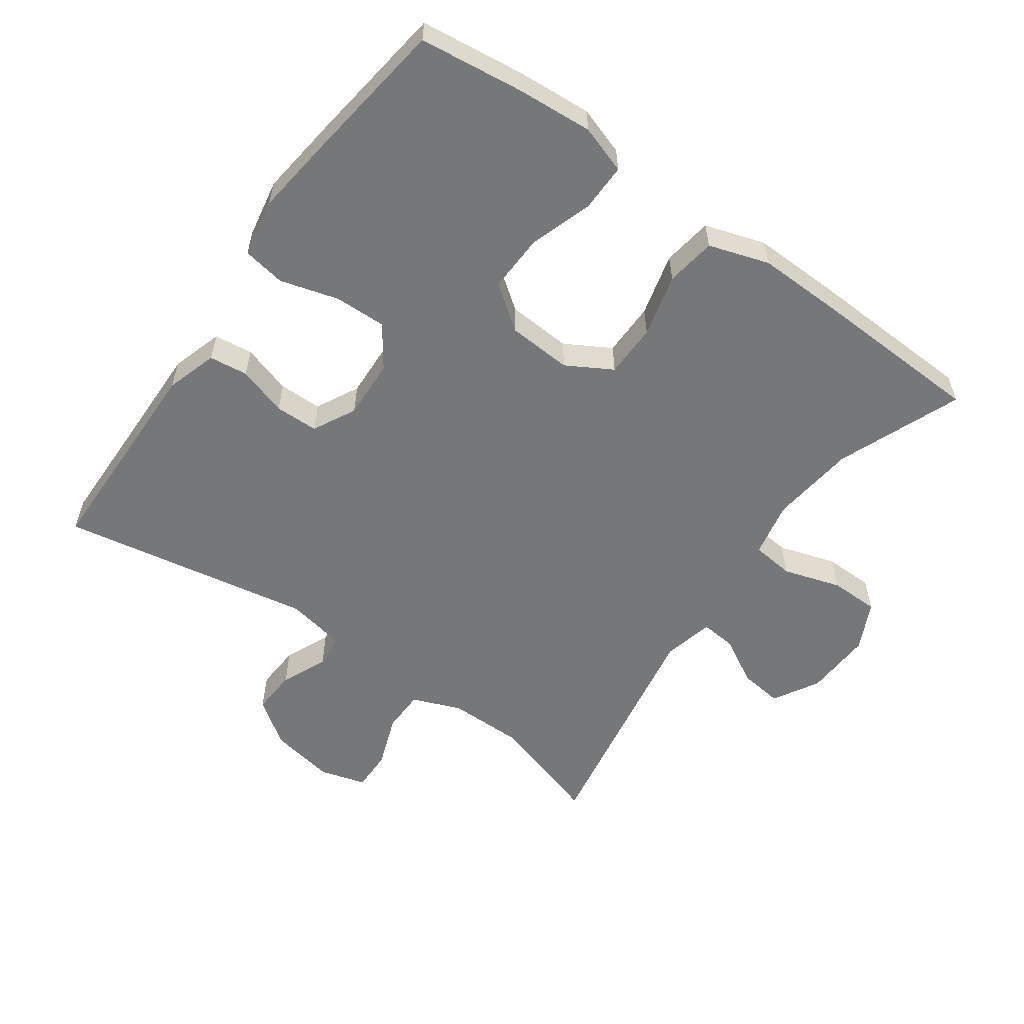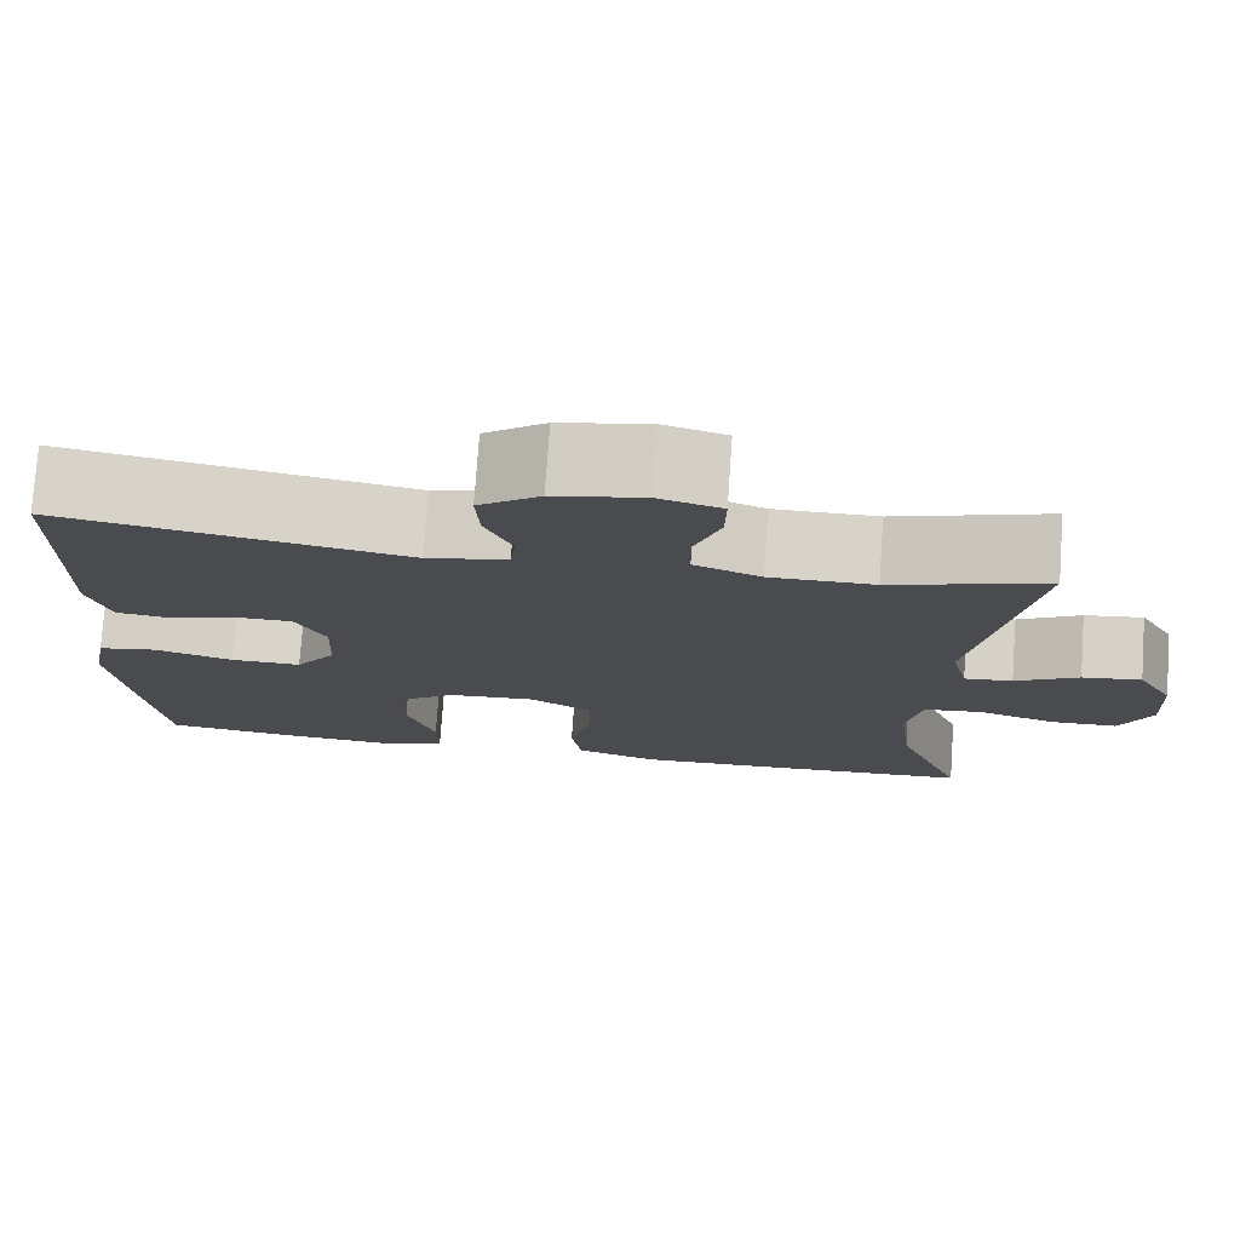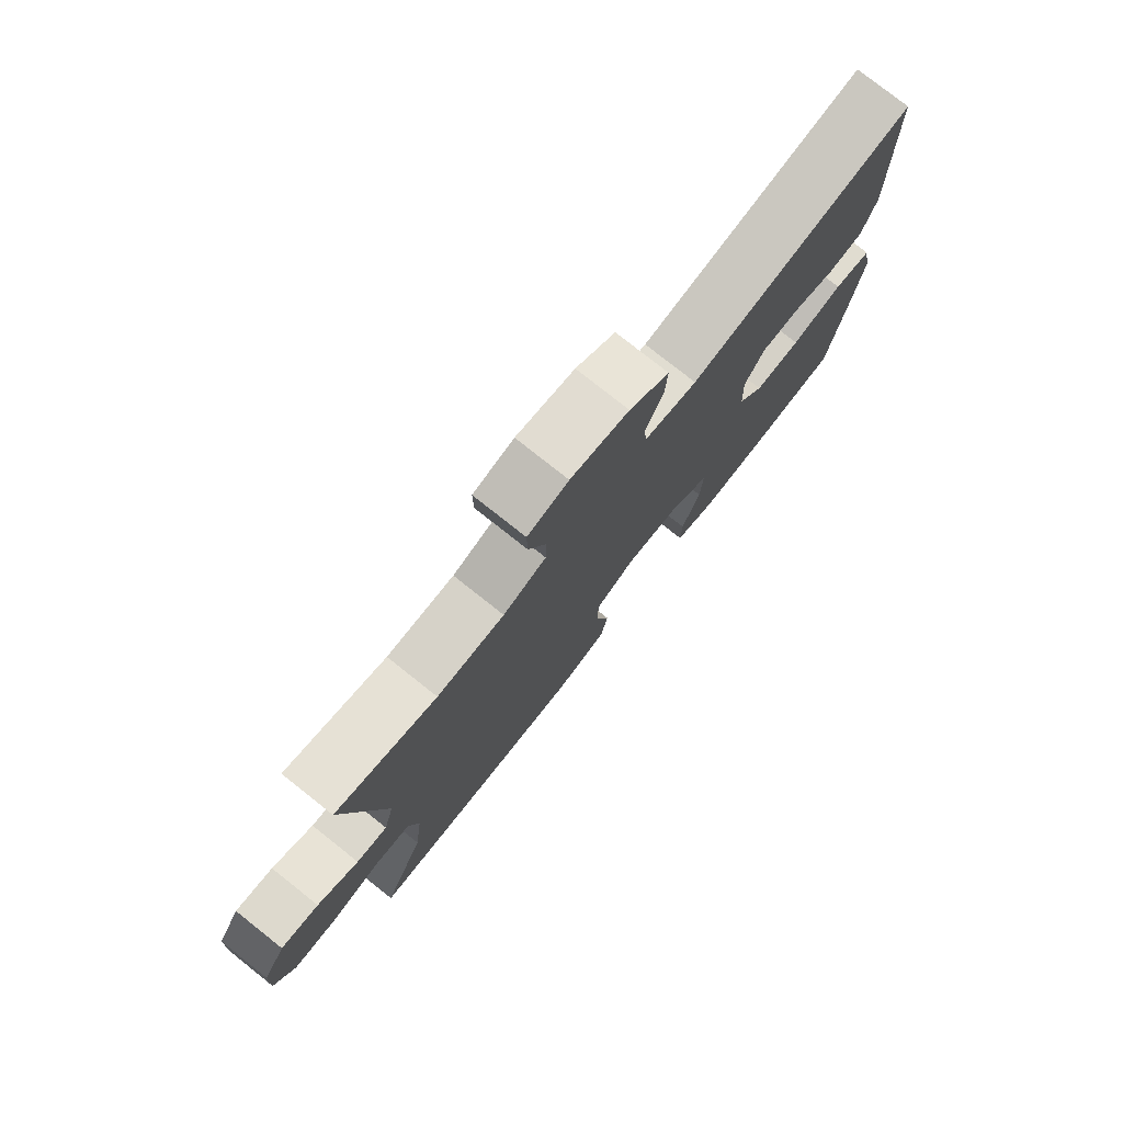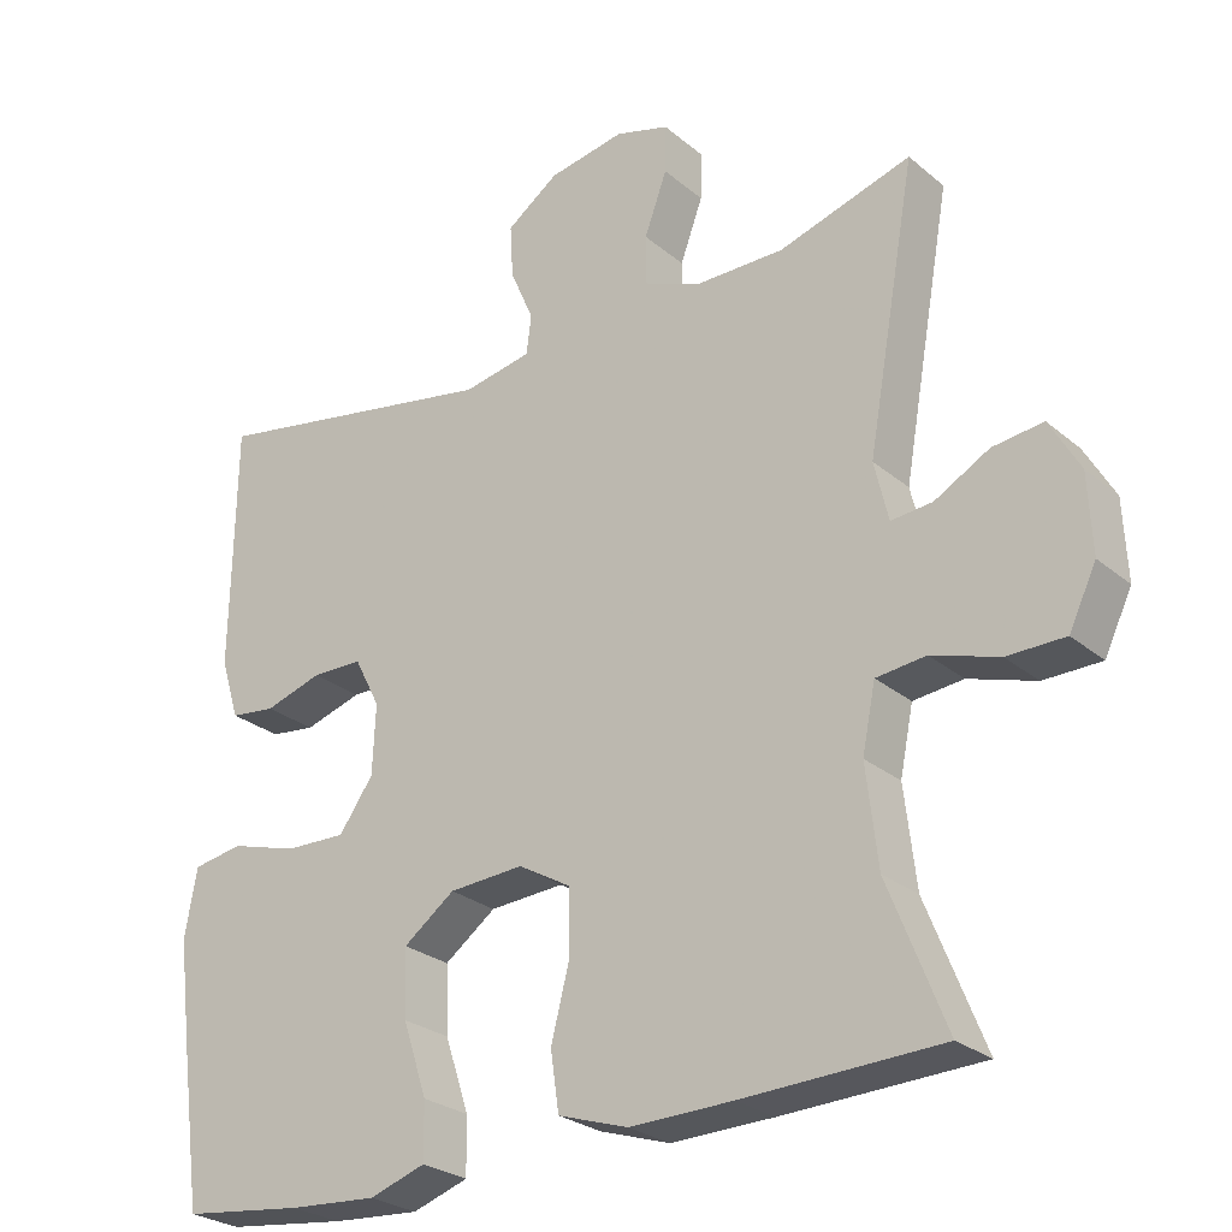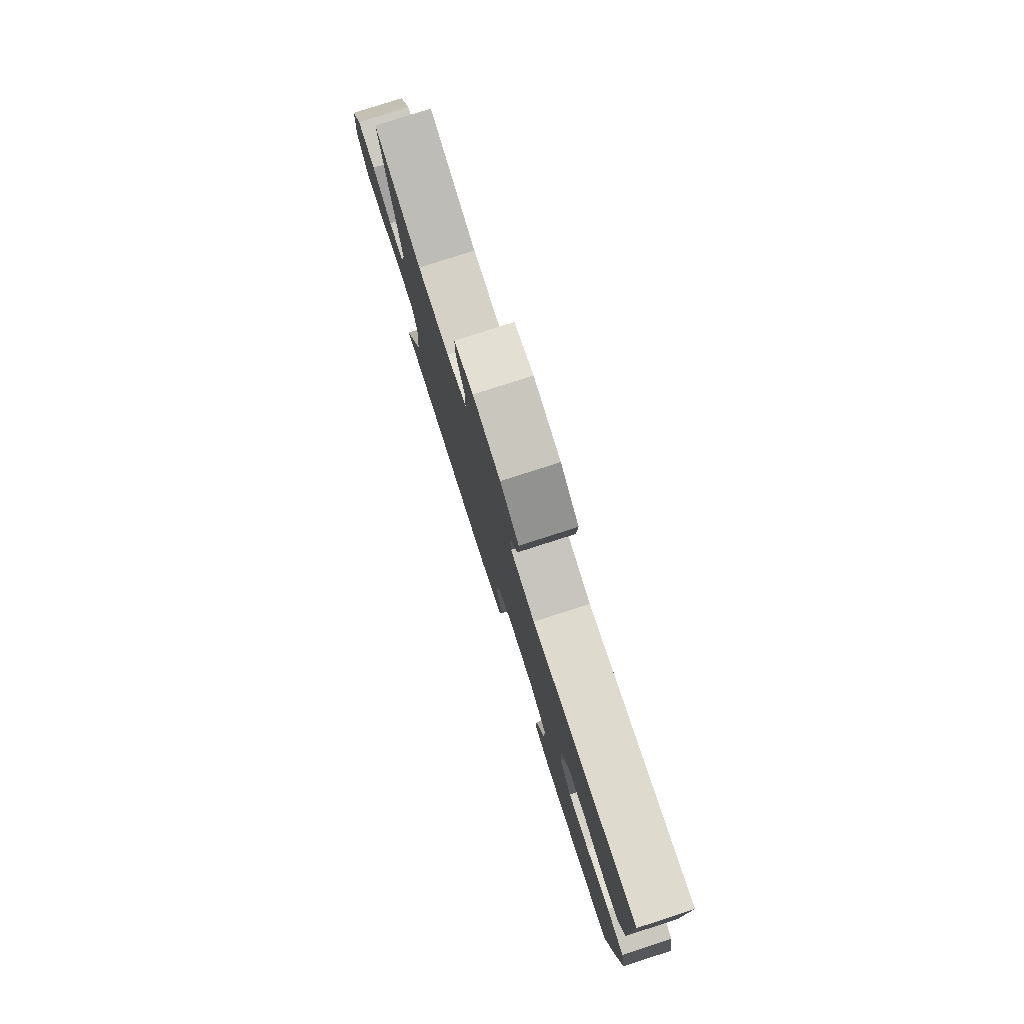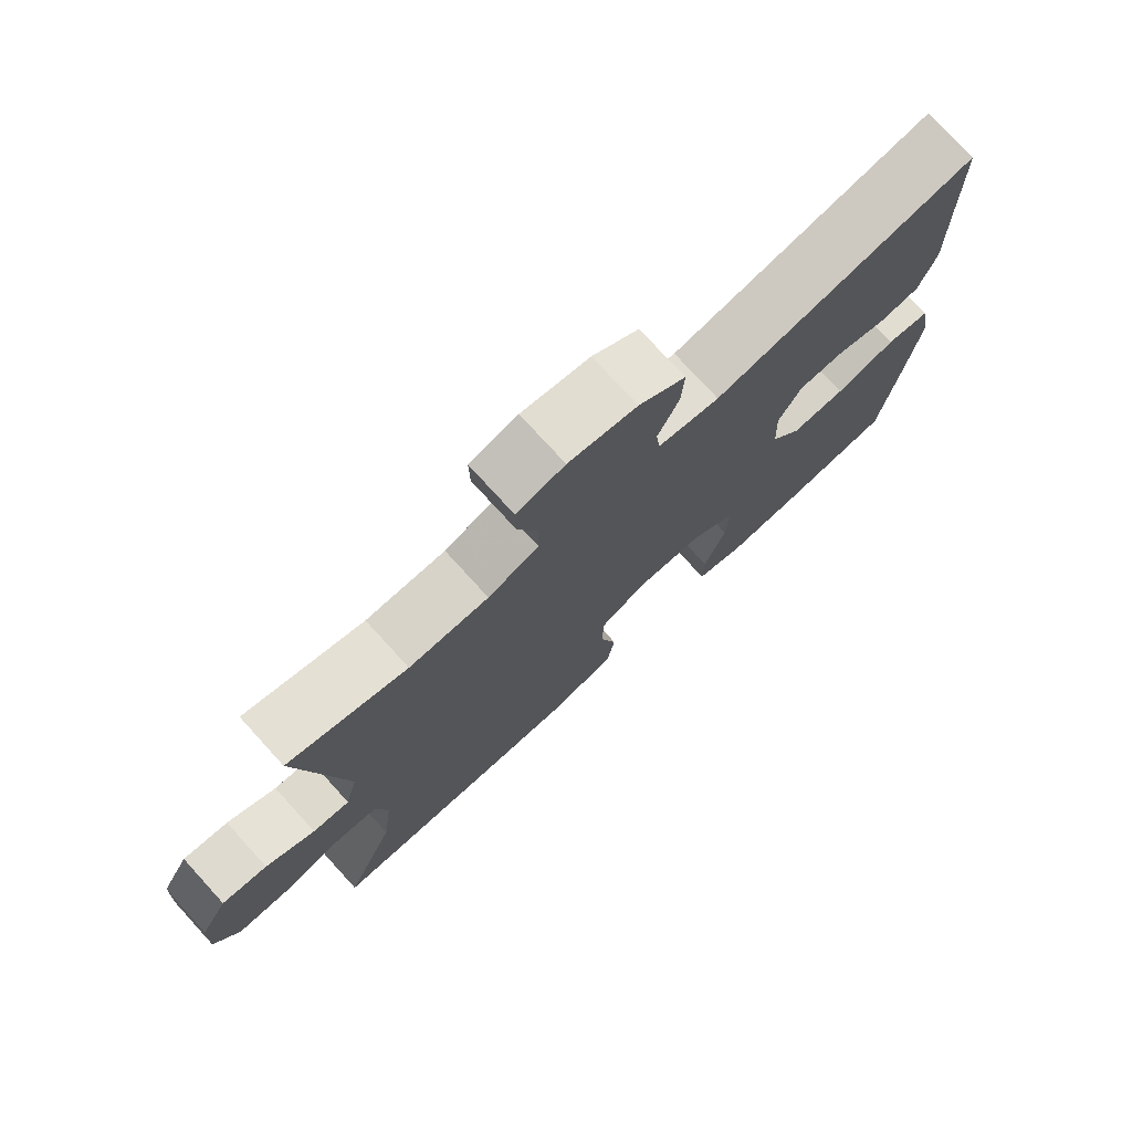
<metadata>
{"format":"obj","ext":"obj","renderer":"f3d","projection":"perspective","resolution":1024,"background":"white","views":[{"elev":-57.1,"azim":144.6,"up":"+Y"},{"elev":76.2,"azim":-176.0,"up":"+Z"},{"elev":78.1,"azim":-51.6,"up":"+Z"},{"elev":-26.3,"azim":-142.3,"up":"+Z"},{"elev":79.7,"azim":72.2,"up":"+Z"},{"elev":76.2,"azim":-42.4,"up":"+Z"}]}
</metadata>
<code>
v -0.5 0.07 0.5
v -0.33 0.07 0.448
v -0.216 0.07 0.448
v -0.143 0.07 0.477
v -0.142 0.07 0.541
v -0.171 0.07 0.62
v -0.172 0.07 0.682
v -0.103 0.07 0.702
v -0.005 0.07 0.684
v 0.062 0.07 0.636
v 0.058 0.07 0.568
v 0.028 0.07 0.499
v 0.034 0.07 0.449
v 0.122 0.07 0.432
v 0.5 0.07 0.5
v 0.503 0.07 0.3
v 0.505 0.07 0.184
v 0.481 0.07 0.107
v 0.423 0.07 0.1
v 0.349 0.07 0.123
v 0.284 0.07 0.122
v 0.251 0.07 0.058
v 0.255 0.07 -0.031
v 0.299 0.07 -0.093
v 0.377 0.07 -0.091
v 0.464 0.07 -0.066
v 0.528 0.07 -0.077
v 0.544 0.07 -0.164
v 0.528 0.07 -0.293
v 0.5 0.07 -0.5
v 0.344 0.07 -0.519
v 0.231 0.07 -0.527
v 0.159 0.07 -0.503
v 0.16 0.07 -0.431
v 0.191 0.07 -0.337
v 0.194 0.07 -0.251
v 0.128 0.07 -0.202
v 0.032 0.07 -0.196
v -0.036 0.07 -0.235
v -0.037 0.07 -0.315
v -0.013 0.07 -0.409
v -0.024 0.07 -0.484
v -0.114 0.07 -0.513
v -0.246 0.07 -0.51
v -0.5 0.07 -0.5
v -0.426 0.07 -0.315
v -0.411 0.07 -0.188
v -0.428 0.07 -0.104
v -0.492 0.07 -0.097
v -0.578 0.07 -0.124
v -0.652 0.07 -0.123
v -0.687 0.07 -0.05
v -0.682 0.07 0.051
v -0.643 0.07 0.119
v -0.578 0.07 0.111
v -0.508 0.07 0.072
v -0.455 0.07 0.067
v -0.437 0.07 0.143
v -0.5 0 0.5
v -0.33 0 0.448
v -0.216 0 0.448
v -0.143 0 0.477
v -0.142 0 0.541
v -0.171 0 0.62
v -0.172 0 0.682
v -0.103 0 0.702
v -0.005 0 0.684
v 0.062 0 0.636
v 0.058 0 0.568
v 0.028 0 0.499
v 0.034 0 0.449
v 0.122 0 0.432
v 0.5 0 0.5
v 0.503 0 0.3
v 0.505 0 0.184
v 0.481 0 0.107
v 0.423 0 0.1
v 0.349 0 0.123
v 0.284 0 0.122
v 0.251 0 0.058
v 0.255 0 -0.031
v 0.299 0 -0.093
v 0.377 0 -0.091
v 0.464 0 -0.066
v 0.528 0 -0.077
v 0.544 0 -0.164
v 0.528 0 -0.293
v 0.5 0 -0.5
v 0.344 0 -0.519
v 0.231 0 -0.527
v 0.159 0 -0.503
v 0.16 0 -0.431
v 0.191 0 -0.337
v 0.194 0 -0.251
v 0.128 0 -0.202
v 0.032 0 -0.196
v -0.036 0 -0.235
v -0.037 0 -0.315
v -0.013 0 -0.409
v -0.024 0 -0.484
v -0.114 0 -0.513
v -0.246 0 -0.51
v -0.5 0 -0.5
v -0.426 0 -0.315
v -0.411 0 -0.188
v -0.428 0 -0.104
v -0.492 0 -0.097
v -0.578 0 -0.124
v -0.652 0 -0.123
v -0.687 0 -0.05
v -0.682 0 0.051
v -0.643 0 0.119
v -0.578 0 0.111
v -0.508 0 0.072
v -0.455 0 0.067
v -0.437 0 0.143
f 53 54 55 56
f 53 56 57
f 52 53 57
f 49 50 51 52
f 48 49 52 57
f 47 48 57 58
f 43 44 45 46
f 43 46 47
f 40 41 42 43
f 39 40 43 47
f 38 39 47 58
f 32 33 34 35
f 32 35 36
f 31 32 36
f 30 31 36
f 29 30 36
f 28 29 36 37
f 25 26 27 28
f 24 25 28 37
f 17 18 19 20
f 16 17 20 21
f 14 15 16 21
f 13 14 21 22
f 9 10 11 12
f 9 12 13
f 8 9 13
f 5 6 7 8
f 4 5 8 13
f 3 4 13 22
f 38 58 1 2
f 23 24 37 38
f 22 23 38
f 2 3 22 38
f 114 113 112 111
f 115 114 111
f 115 111 110
f 110 109 108 107
f 115 110 107 106
f 116 115 106 105
f 104 103 102 101
f 105 104 101
f 101 100 99 98
f 105 101 98 97
f 116 105 97 96
f 93 92 91 90
f 94 93 90
f 94 90 89
f 94 89 88
f 94 88 87
f 95 94 87 86
f 86 85 84 83
f 95 86 83 82
f 78 77 76 75
f 79 78 75 74
f 79 74 73 72
f 80 79 72 71
f 70 69 68 67
f 71 70 67
f 71 67 66
f 66 65 64 63
f 71 66 63 62
f 80 71 62 61
f 60 59 116 96
f 96 95 82 81
f 96 81 80
f 96 80 61 60
f 1 59 60 2
f 2 60 61 3
f 3 61 62 4
f 4 62 63 5
f 5 63 64 6
f 6 64 65 7
f 7 65 66 8
f 8 66 67 9
f 9 67 68 10
f 10 68 69 11
f 11 69 70 12
f 12 70 71 13
f 13 71 72 14
f 14 72 73 15
f 15 73 74 16
f 16 74 75 17
f 17 75 76 18
f 18 76 77 19
f 19 77 78 20
f 20 78 79 21
f 21 79 80 22
f 22 80 81 23
f 23 81 82 24
f 24 82 83 25
f 25 83 84 26
f 26 84 85 27
f 27 85 86 28
f 28 86 87 29
f 29 87 88 30
f 30 88 89 31
f 31 89 90 32
f 32 90 91 33
f 33 91 92 34
f 34 92 93 35
f 35 93 94 36
f 36 94 95 37
f 37 95 96 38
f 38 96 97 39
f 39 97 98 40
f 40 98 99 41
f 41 99 100 42
f 42 100 101 43
f 43 101 102 44
f 44 102 103 45
f 45 103 104 46
f 46 104 105 47
f 47 105 106 48
f 48 106 107 49
f 49 107 108 50
f 50 108 109 51
f 51 109 110 52
f 52 110 111 53
f 53 111 112 54
f 54 112 113 55
f 55 113 114 56
f 56 114 115 57
f 57 115 116 58
f 58 116 59 1

</code>
